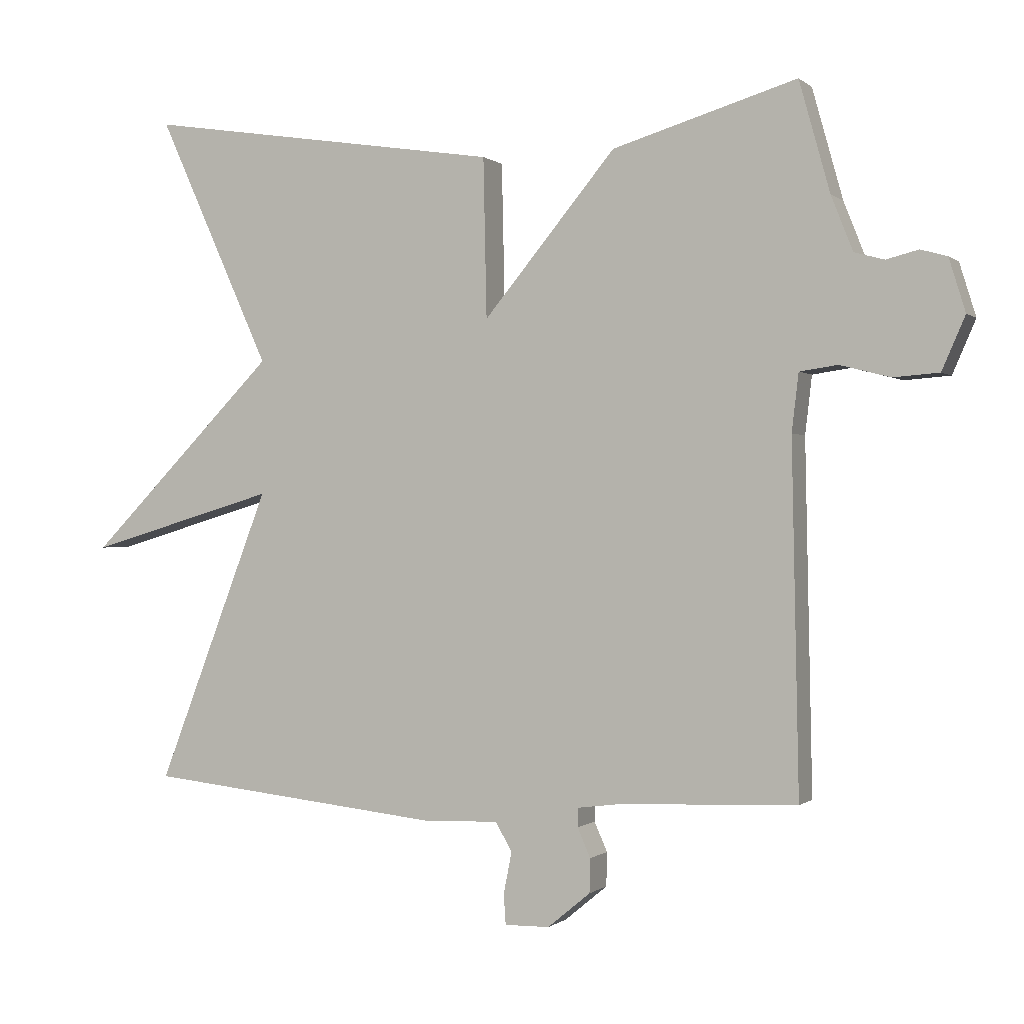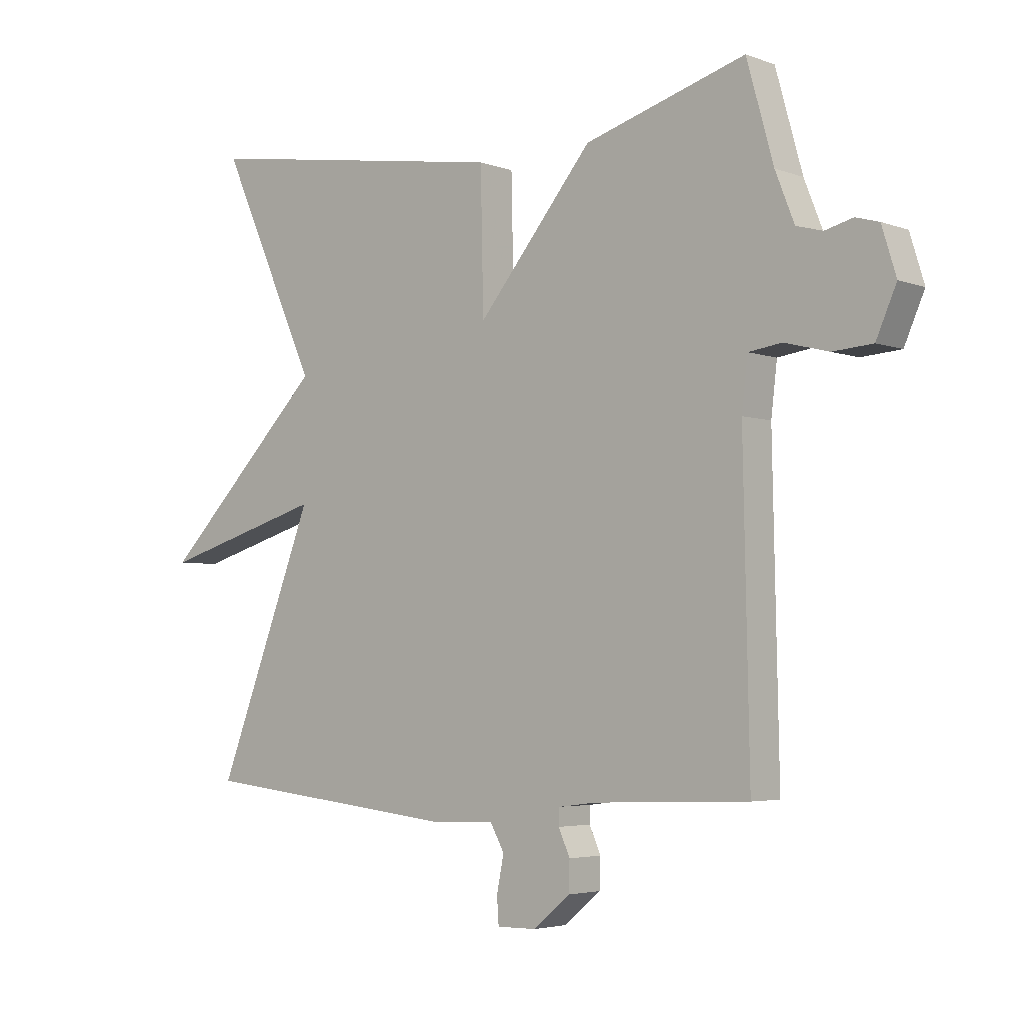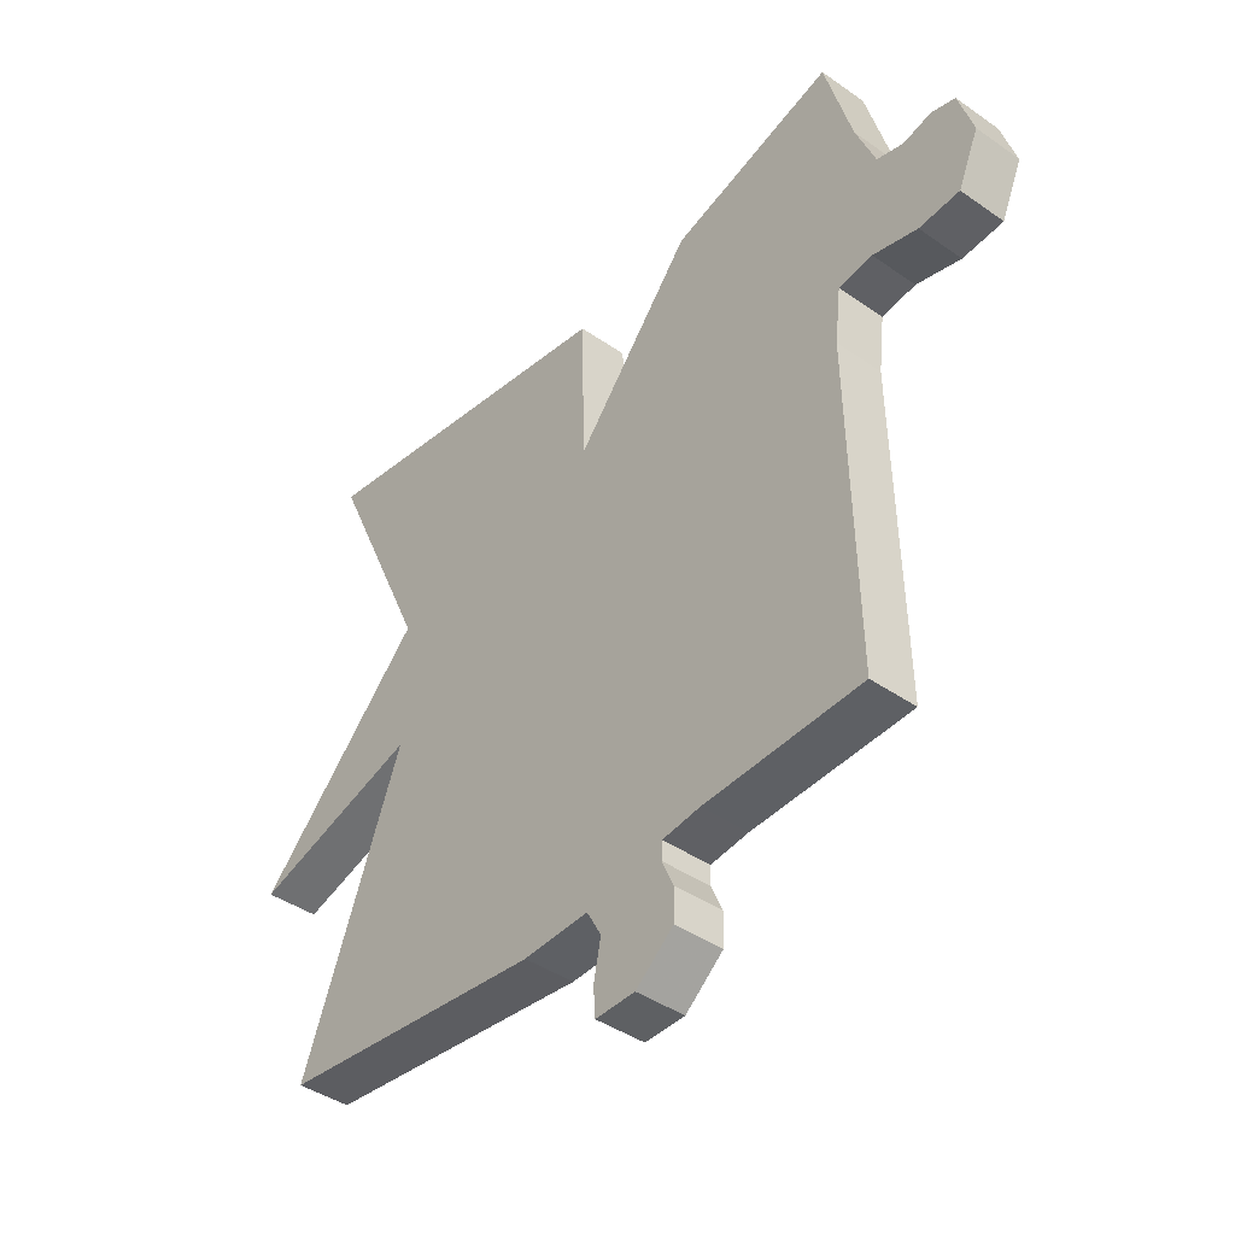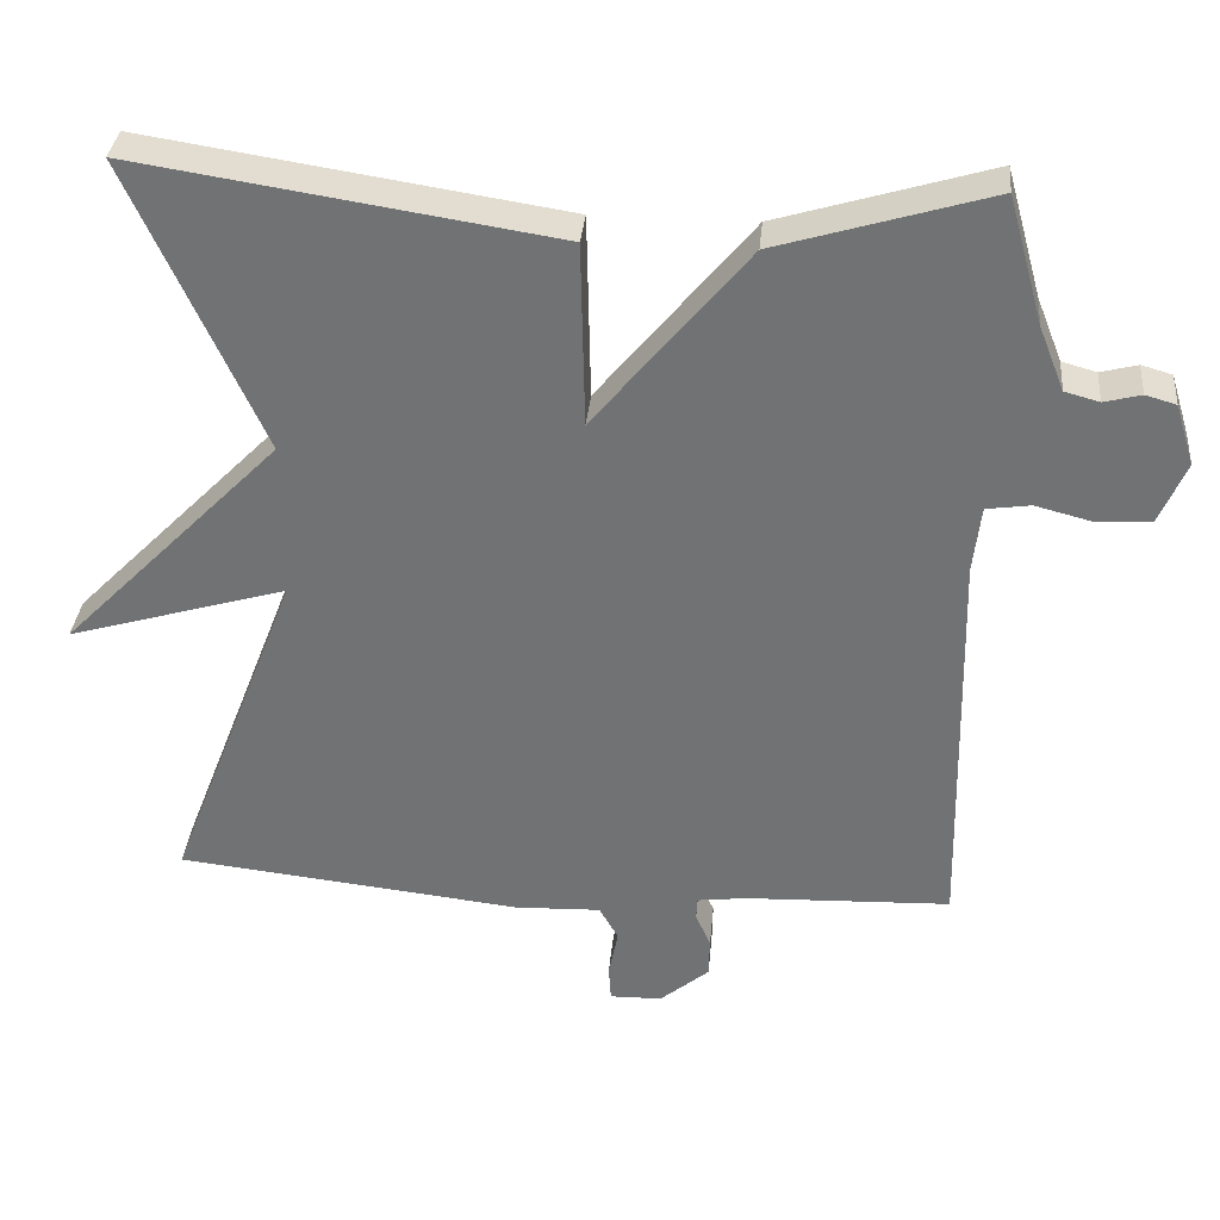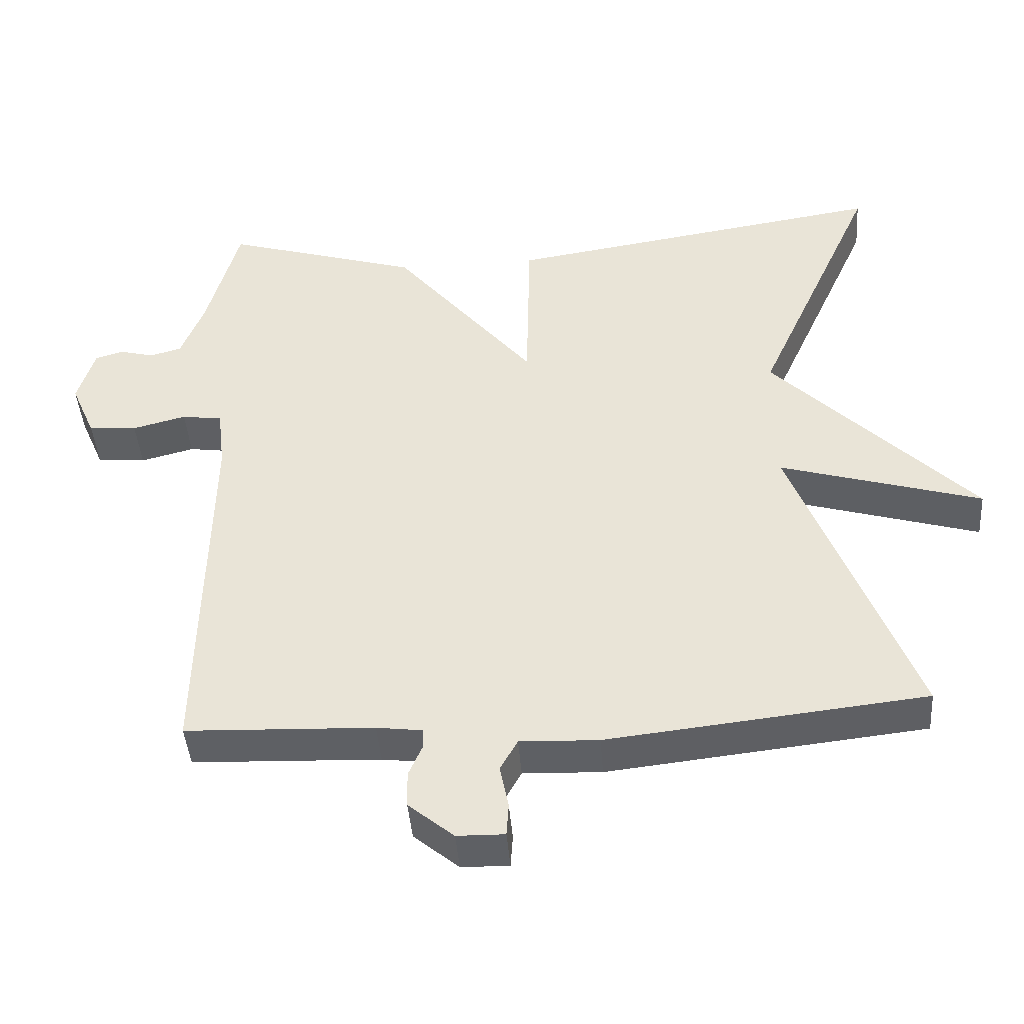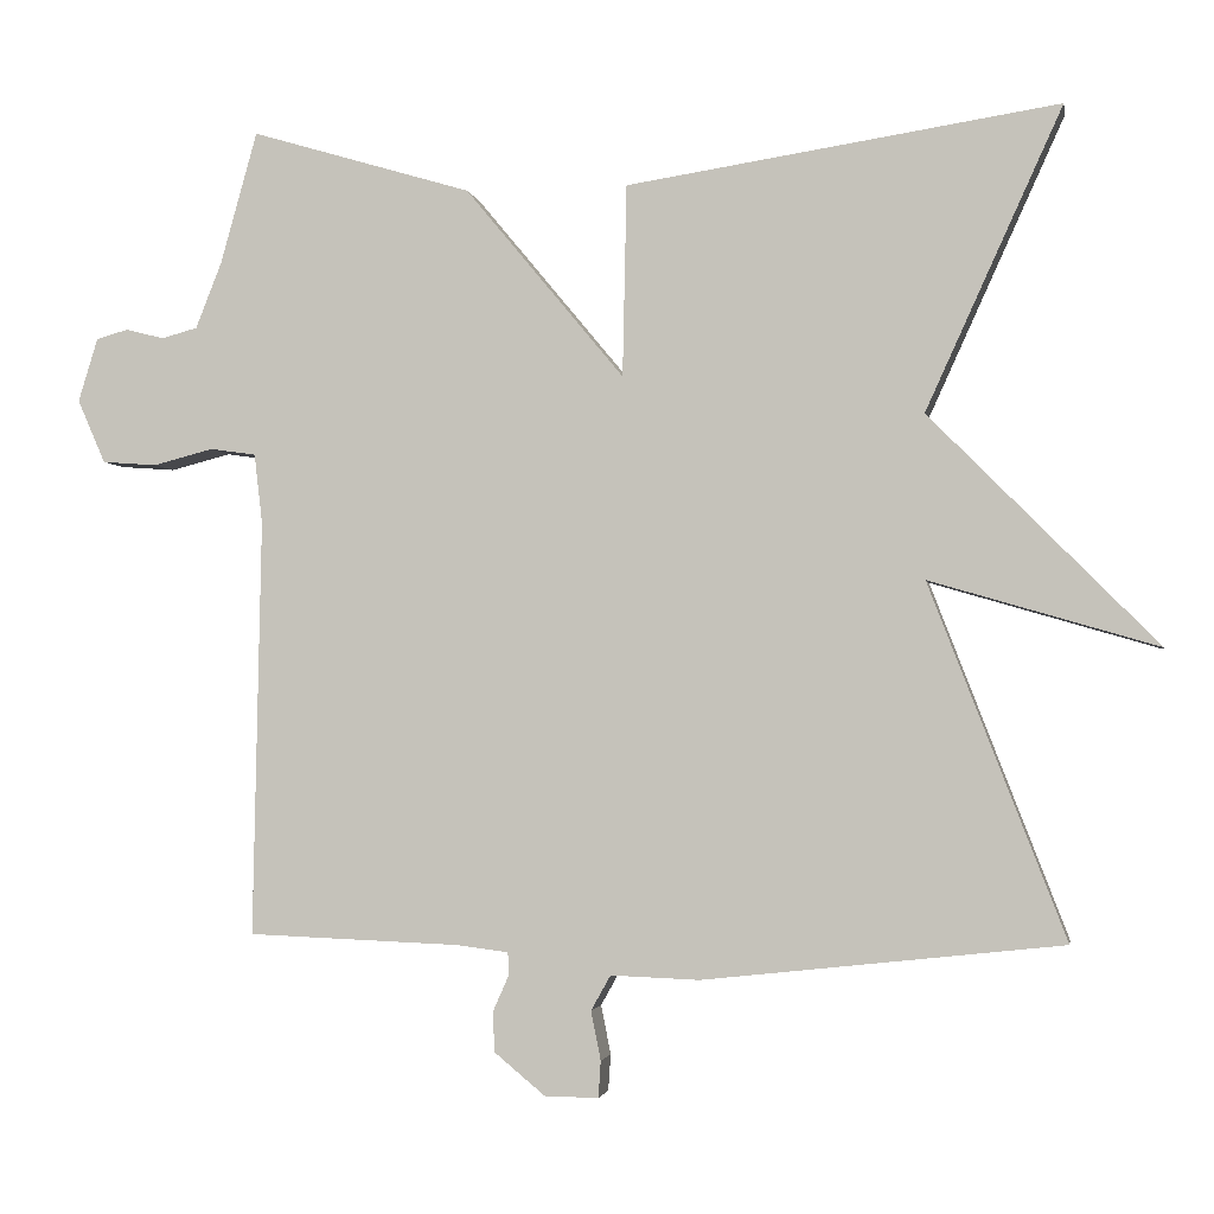
<metadata>
{"format":"obj","ext":"obj","renderer":"f3d","projection":"perspective","resolution":1024,"background":"white","views":[{"elev":-0.3,"azim":22.3,"up":"+Z"},{"elev":-4.0,"azim":40.1,"up":"+Z"},{"elev":-41.7,"azim":49.9,"up":"+Z"},{"elev":33.9,"azim":5.2,"up":"+Z"},{"elev":-43.1,"azim":-175.7,"up":"+Z"},{"elev":-2.4,"azim":-170.0,"up":"+Z"}]}
</metadata>
<code>
v 0.5 0.07 -0.5
v 0.239 0.07 -0.51
v 0.176 0.07 -0.518
v 0.175 0.07 -0.546
v 0.194 0.07 -0.589
v 0.193 0.07 -0.639
v 0.13 0.07 -0.691
v 0.064 0.07 -0.692
v 0.061 0.07 -0.647
v 0.073 0.07 -0.587
v 0.049 0.07 -0.544
v -0.06 0.07 -0.548
v -0.5 0.07 -0.5
v -0.333 0.07 -0.068
v -0.612 0.07 -0.15
v -0.333 0.07 0.132
v -0.5 0.07 0.5
v 0.029 0.07 0.419
v 0.034 0.07 0.184
v 0.229 0.07 0.419
v 0.5 0.07 0.5
v 0.545 0.07 0.338
v 0.577 0.07 0.257
v 0.621 0.07 0.245
v 0.668 0.07 0.257
v 0.707 0.07 0.246
v 0.731 0.07 0.168
v 0.697 0.07 0.09
v 0.63 0.07 0.085
v 0.556 0.07 0.104
v 0.5 0.07 0.096
v 0.49 0.07 0.011
v 0.5 0 -0.5
v 0.239 0 -0.51
v 0.176 0 -0.518
v 0.175 0 -0.546
v 0.194 0 -0.589
v 0.193 0 -0.639
v 0.13 0 -0.691
v 0.064 0 -0.692
v 0.061 0 -0.647
v 0.073 0 -0.587
v 0.049 0 -0.544
v -0.06 0 -0.548
v -0.5 0 -0.5
v -0.333 0 -0.068
v -0.612 0 -0.15
v -0.333 0 0.132
v -0.5 0 0.5
v 0.029 0 0.419
v 0.034 0 0.184
v 0.229 0 0.419
v 0.5 0 0.5
v 0.545 0 0.338
v 0.577 0 0.257
v 0.621 0 0.245
v 0.668 0 0.257
v 0.707 0 0.246
v 0.731 0 0.168
v 0.697 0 0.09
v 0.63 0 0.085
v 0.556 0 0.104
v 0.5 0 0.096
v 0.49 0 0.011
f 28 29 30
f 27 28 30
f 26 27 30
f 25 26 30
f 24 25 30
f 23 24 30 31
f 22 23 31
f 21 22 31
f 20 21 31
f 19 20 31
f 16 17 18 19
f 14 15 16 19
f 19 31 32
f 14 19 32
f 13 14 32
f 12 13 32
f 11 12 32
f 8 9 10
f 7 8 10
f 6 7 10
f 5 6 10
f 4 5 10
f 3 4 10 11
f 32 1 2
f 32 2 3
f 3 11 32
f 62 61 60
f 62 60 59
f 62 59 58
f 62 58 57
f 62 57 56
f 63 62 56 55
f 63 55 54
f 63 54 53
f 63 53 52
f 63 52 51
f 51 50 49 48
f 51 48 47 46
f 64 63 51
f 64 51 46
f 64 46 45
f 64 45 44
f 64 44 43
f 42 41 40
f 42 40 39
f 42 39 38
f 42 38 37
f 42 37 36
f 43 42 36 35
f 34 33 64
f 35 34 64
f 64 43 35
f 1 33 34 2
f 2 34 35 3
f 3 35 36 4
f 4 36 37 5
f 5 37 38 6
f 6 38 39 7
f 7 39 40 8
f 8 40 41 9
f 9 41 42 10
f 10 42 43 11
f 11 43 44 12
f 12 44 45 13
f 13 45 46 14
f 14 46 47 15
f 15 47 48 16
f 16 48 49 17
f 17 49 50 18
f 18 50 51 19
f 19 51 52 20
f 20 52 53 21
f 21 53 54 22
f 22 54 55 23
f 23 55 56 24
f 24 56 57 25
f 25 57 58 26
f 26 58 59 27
f 27 59 60 28
f 28 60 61 29
f 29 61 62 30
f 30 62 63 31
f 31 63 64 32
f 32 64 33 1

</code>
